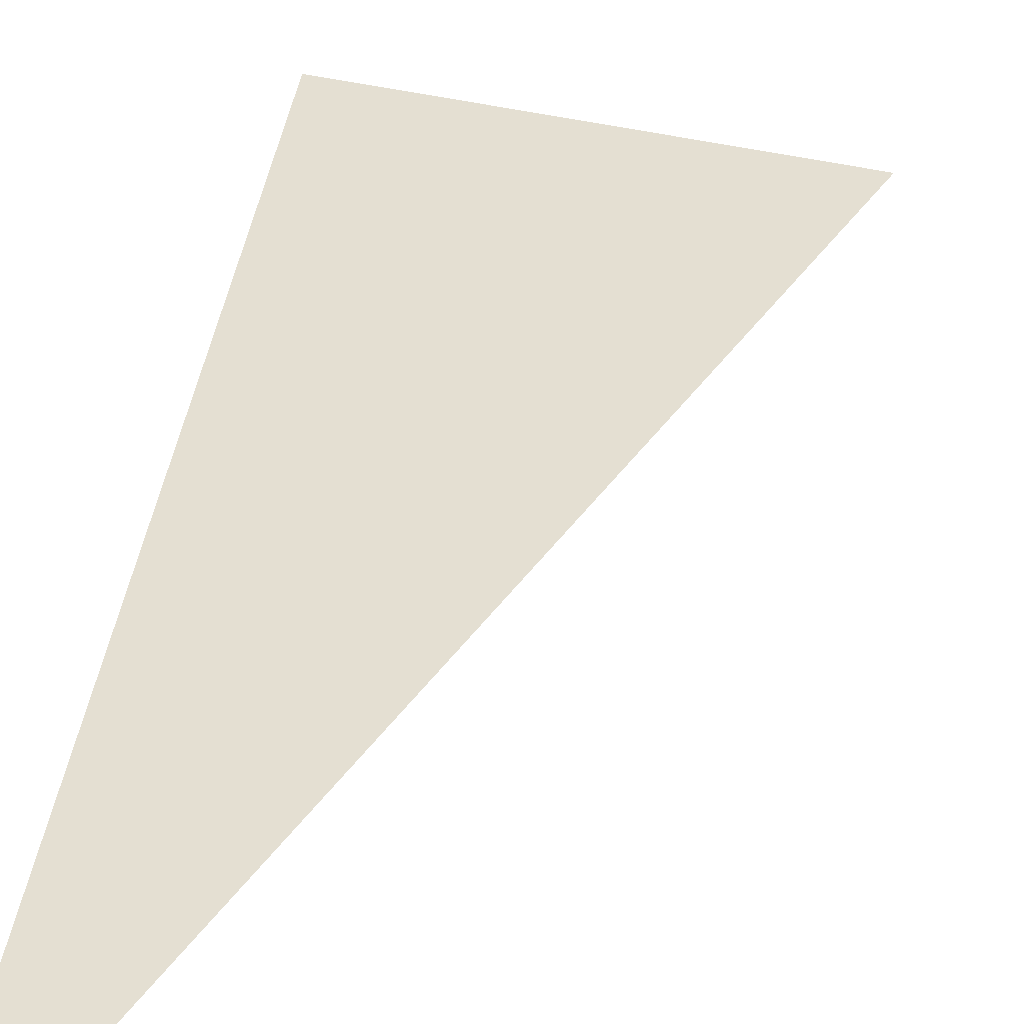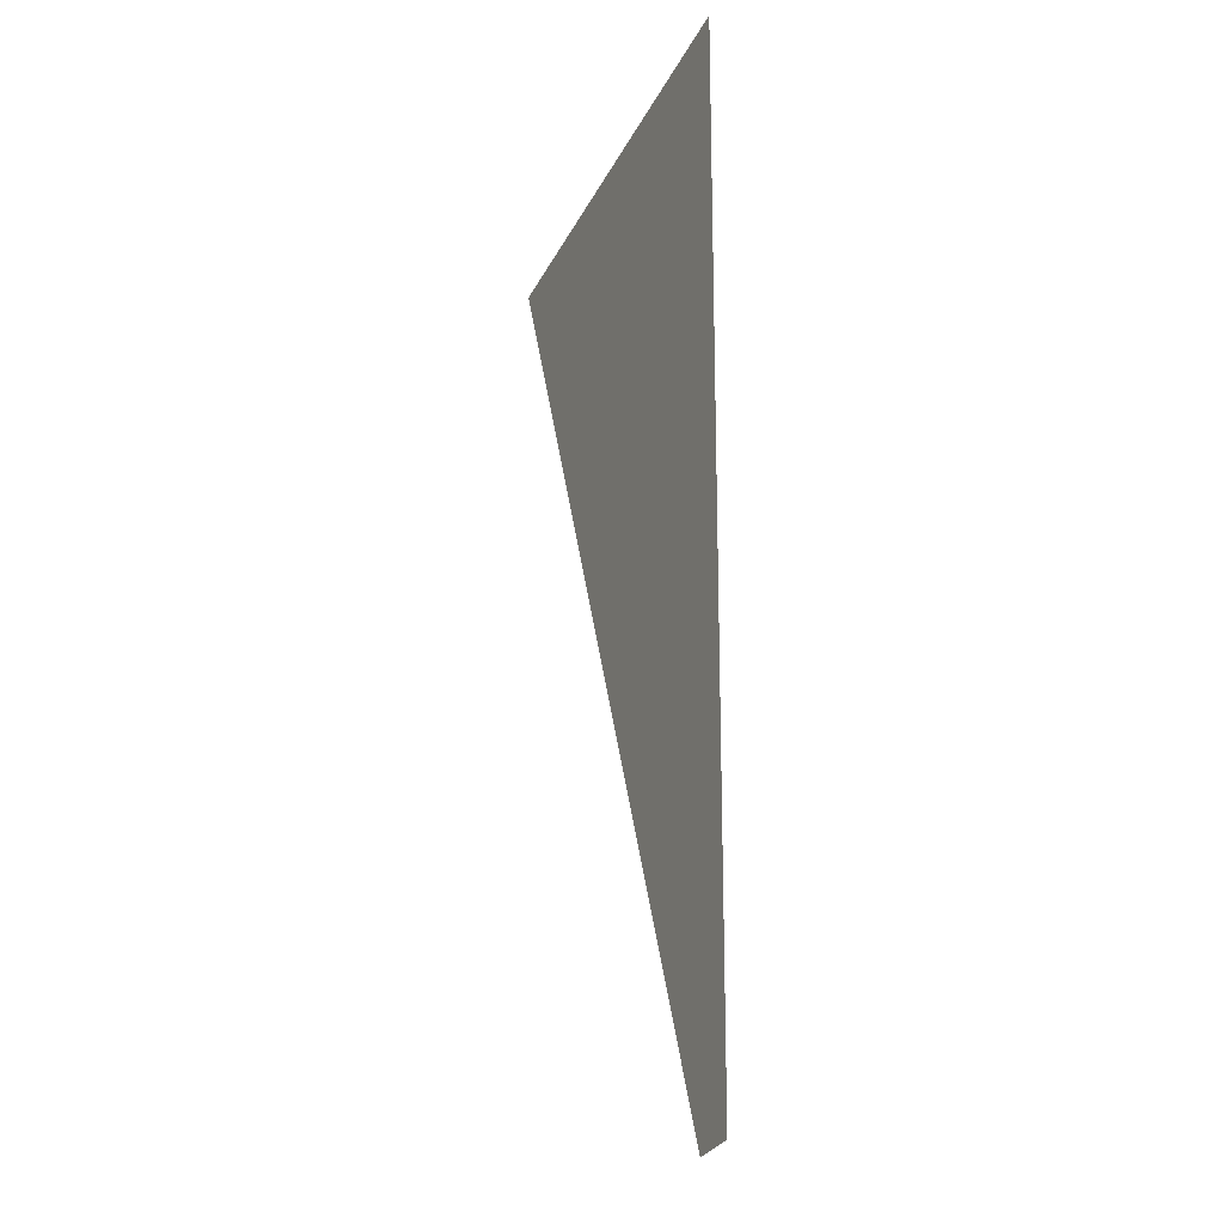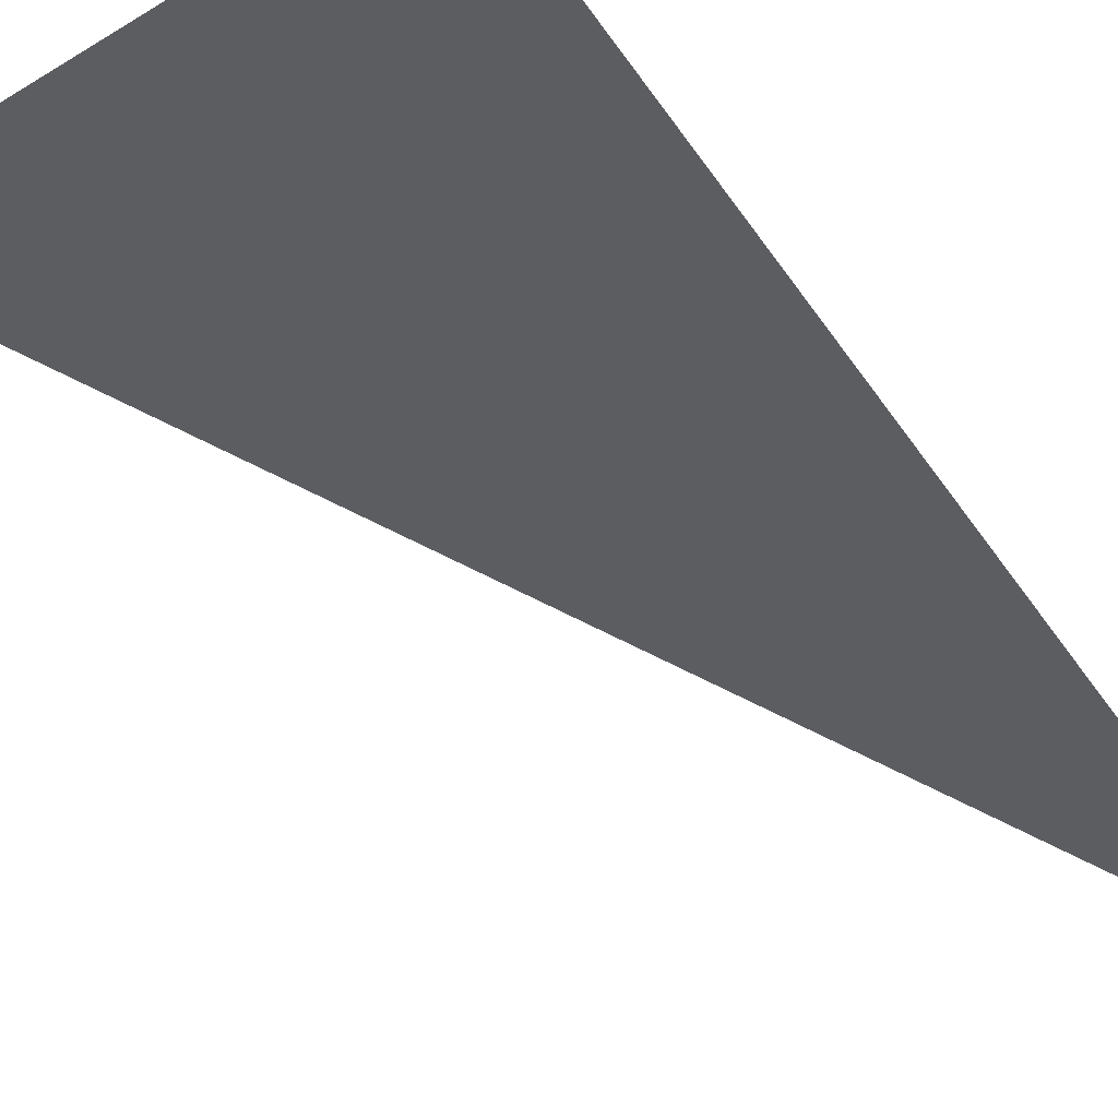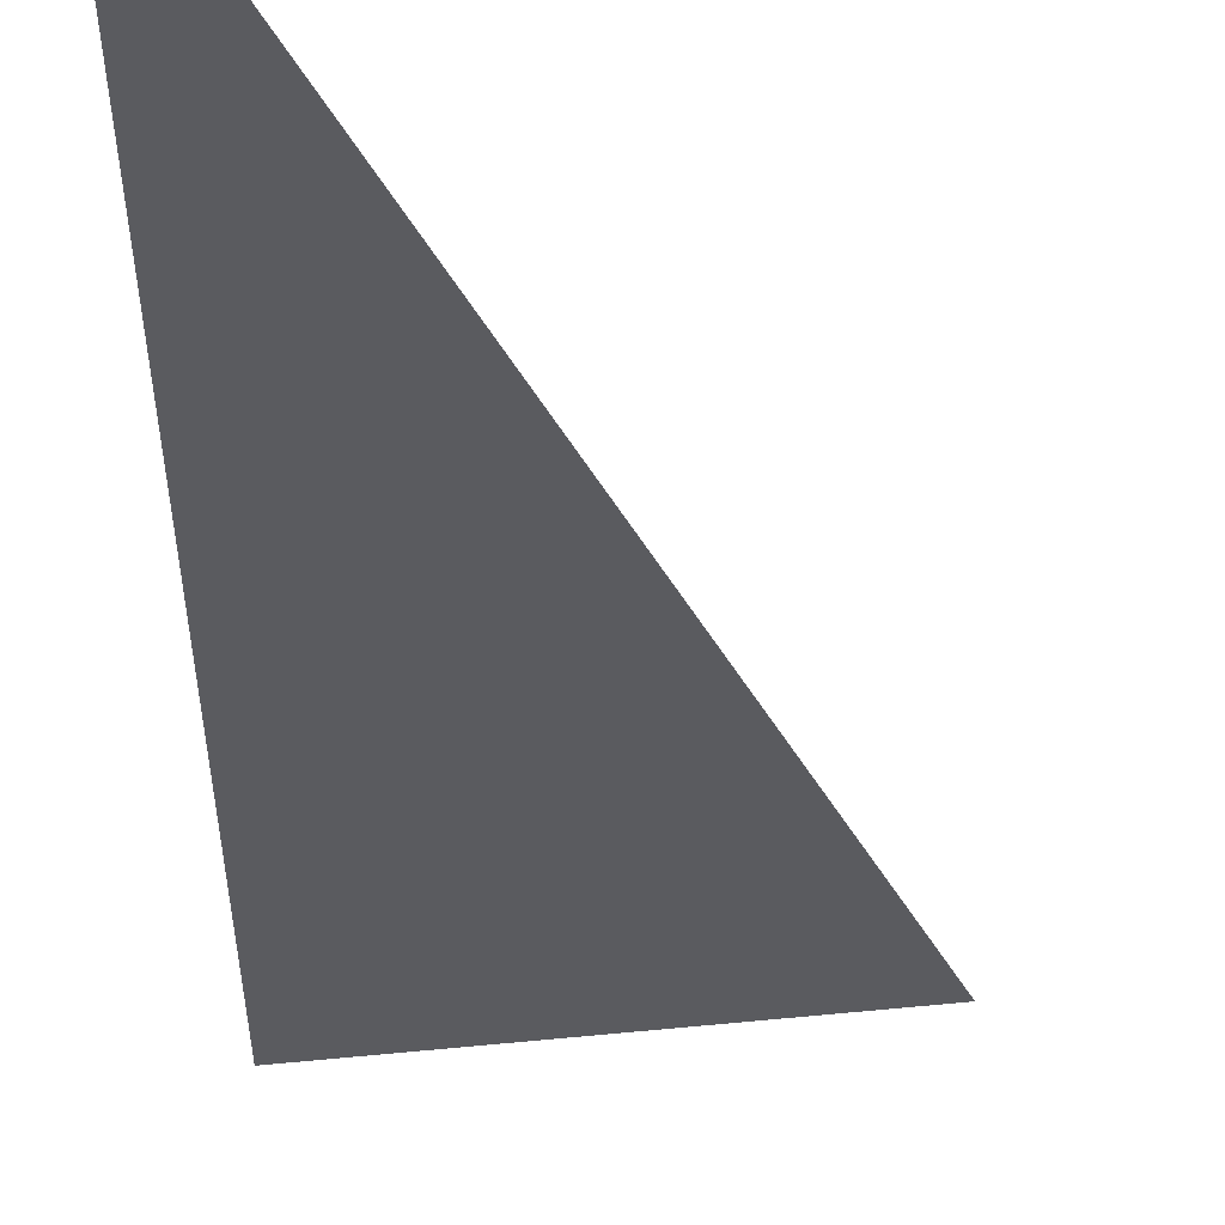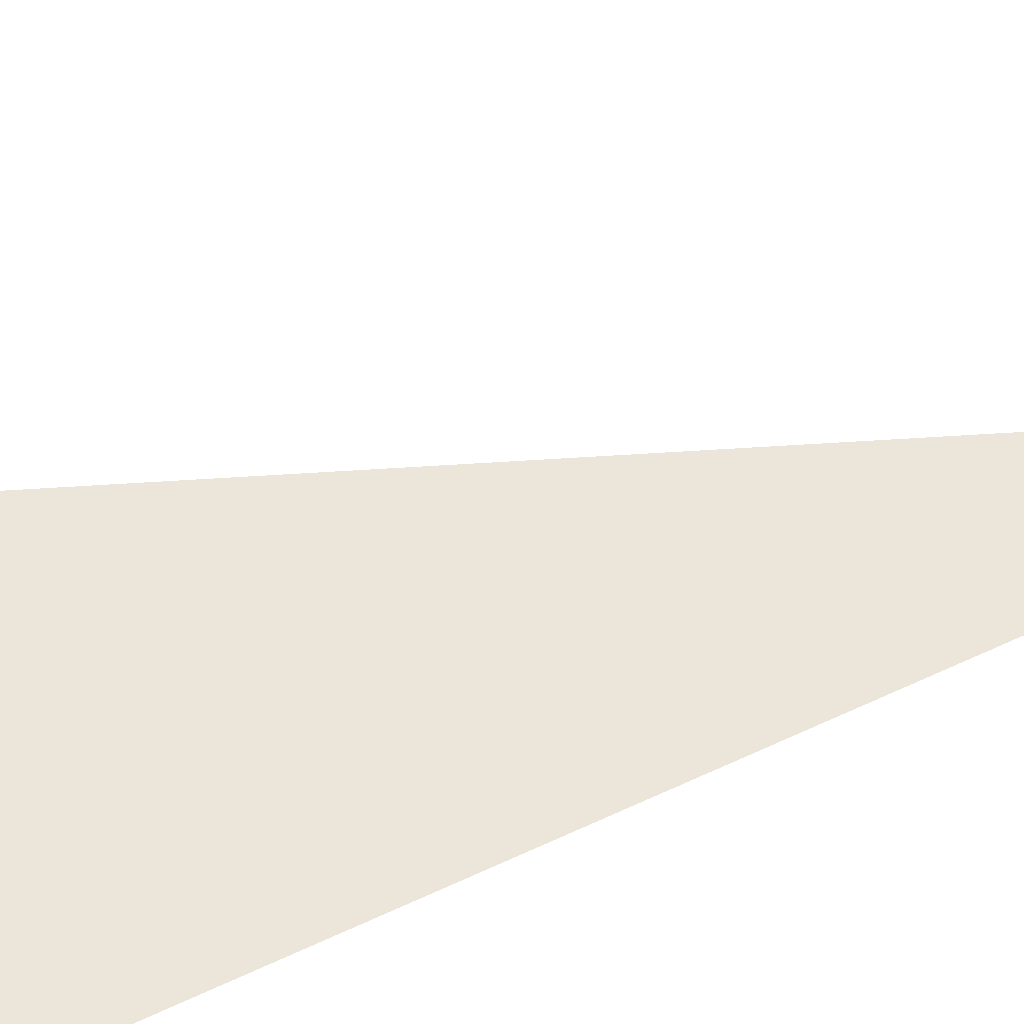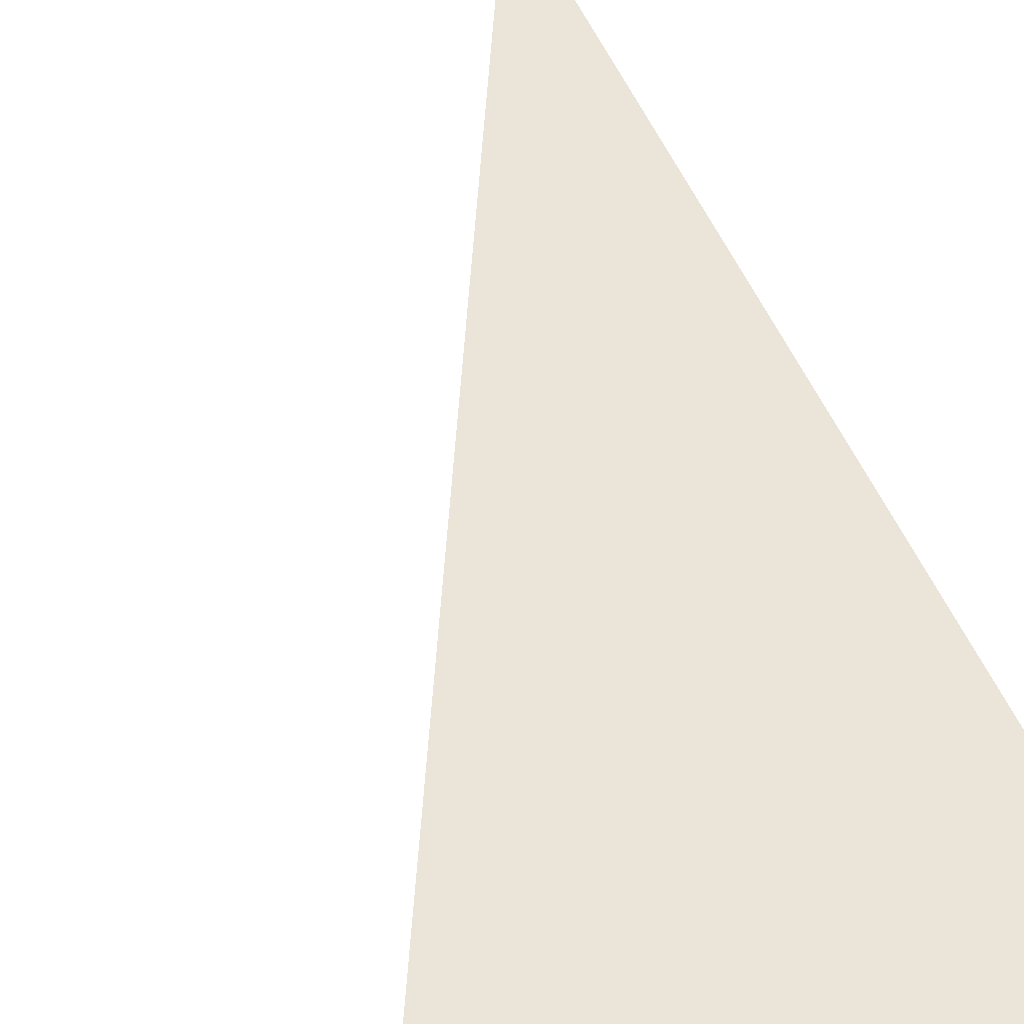
<metadata>
{"format":"obj","ext":"obj","renderer":"f3d","projection":"perspective","resolution":1024,"background":"white","views":[{"elev":37.0,"azim":-173.0,"up":"+Y"},{"elev":-19.3,"azim":65.8,"up":"+Z"},{"elev":-36.1,"azim":28.0,"up":"+Y"},{"elev":-33.0,"azim":179.8,"up":"+Y"},{"elev":54.4,"azim":63.4,"up":"+Y"},{"elev":44.7,"azim":-19.6,"up":"+Y"}]}
</metadata>
<code>
v 4928 217.6 -2509
v 4923 217.6 -2612
v 4928 217.6 -2611
v 4923 217.6 -2612
v 4928 217.6 -2509
v 4884 217.6 -2518
f 1 2 3
f 4 5 6

</code>
